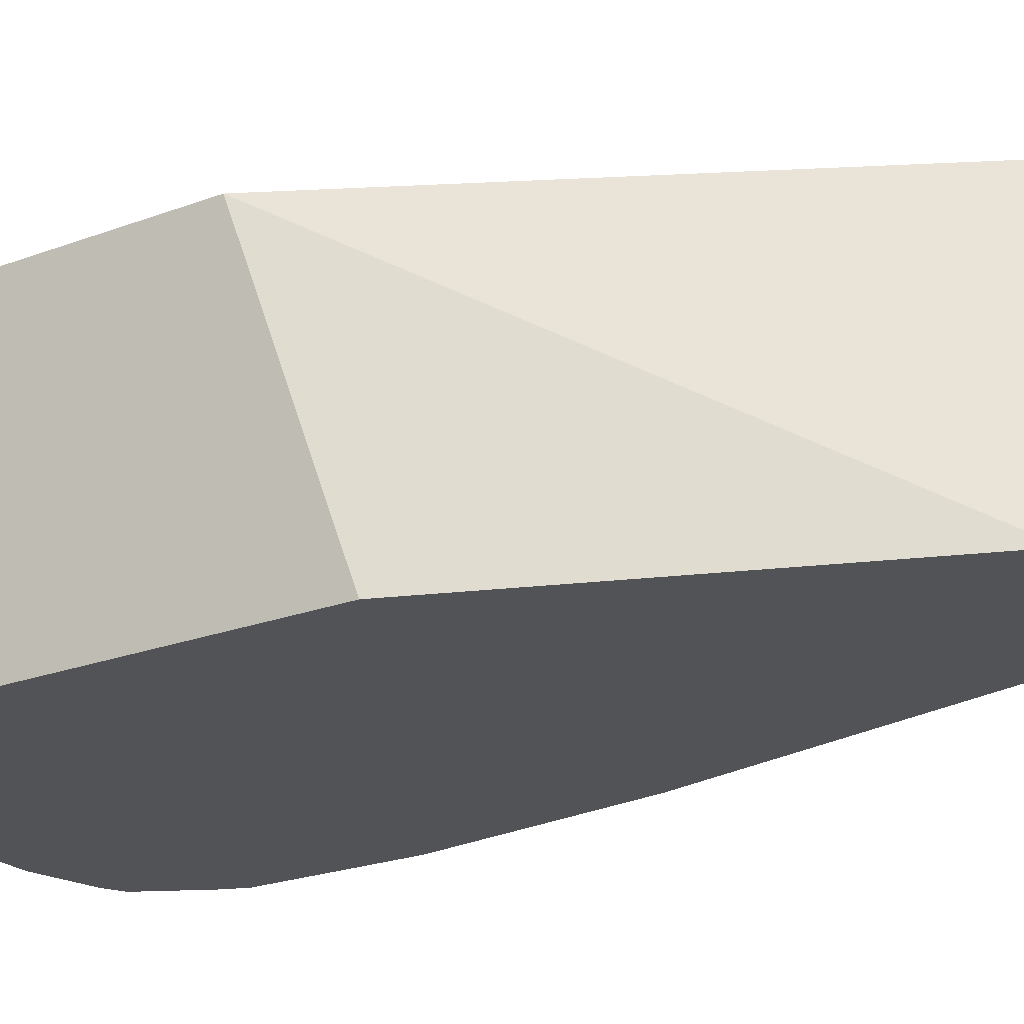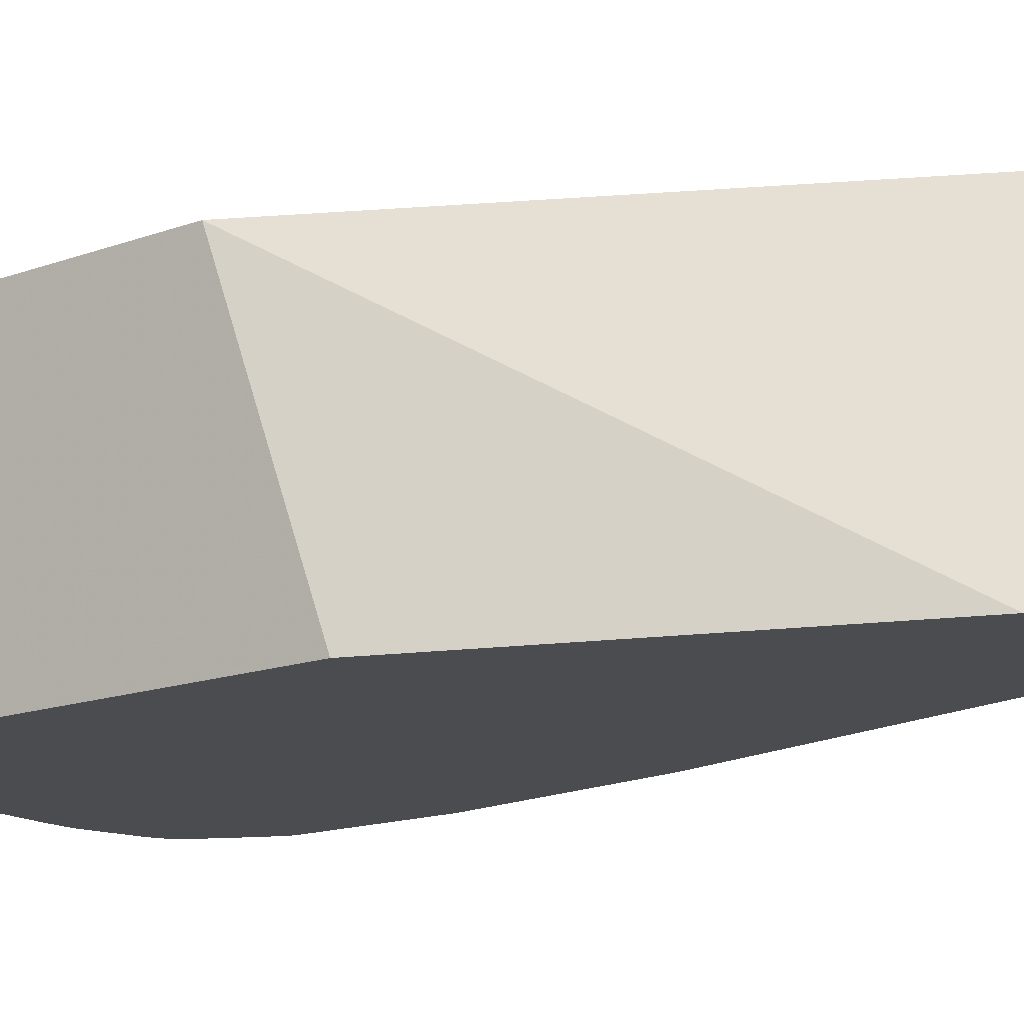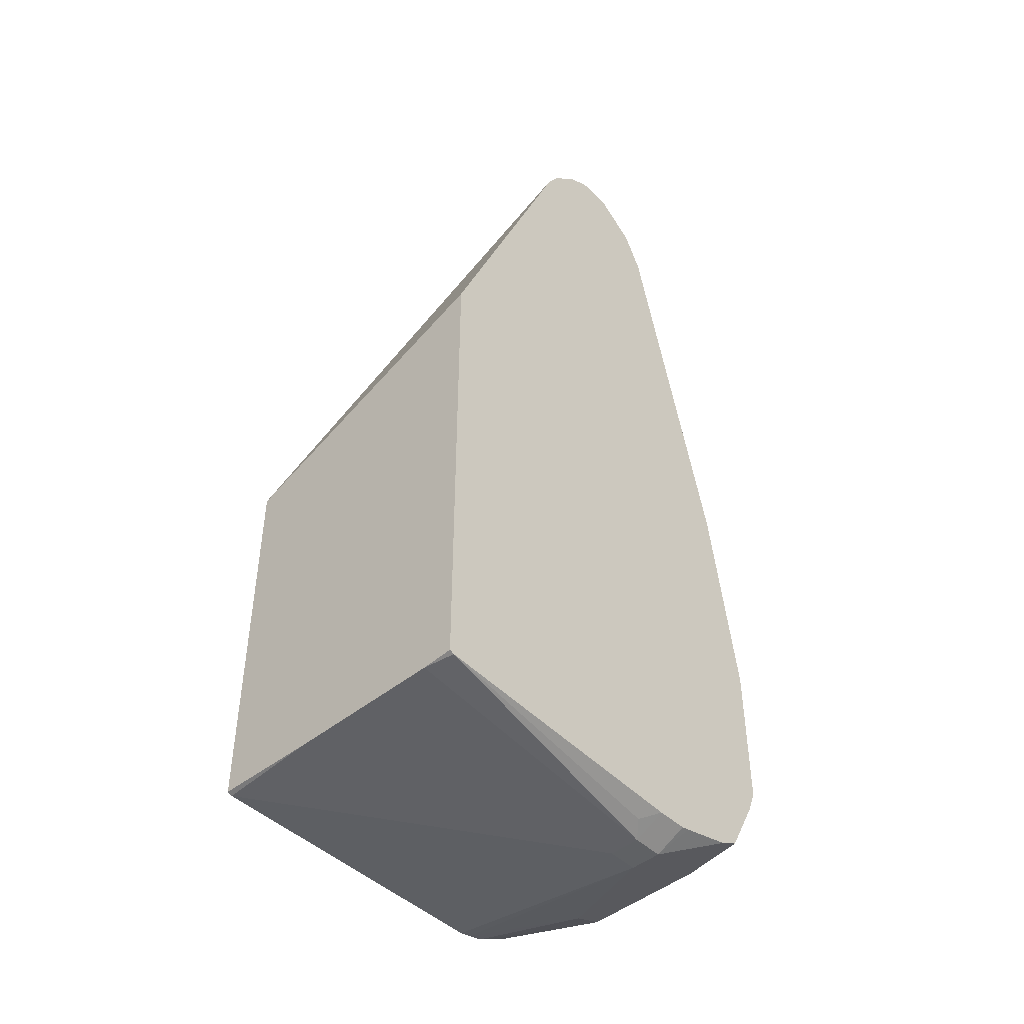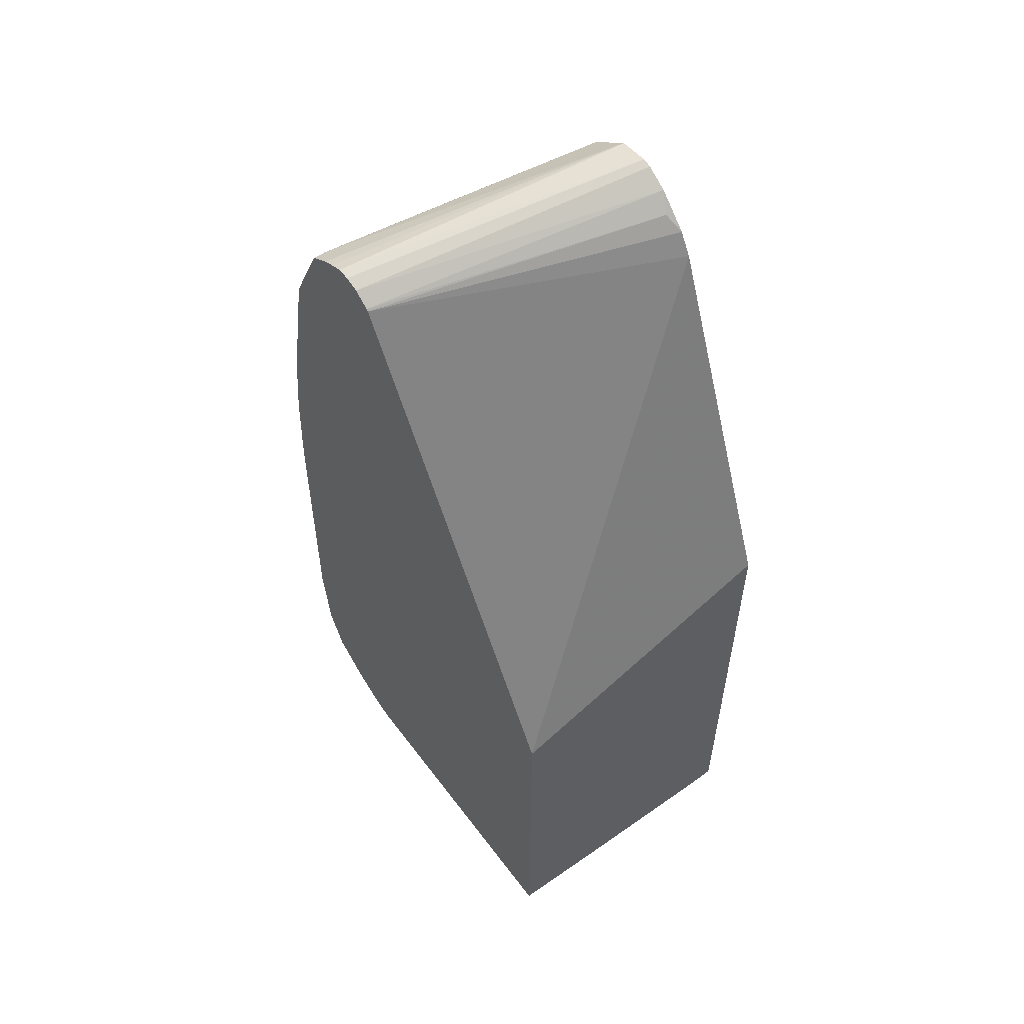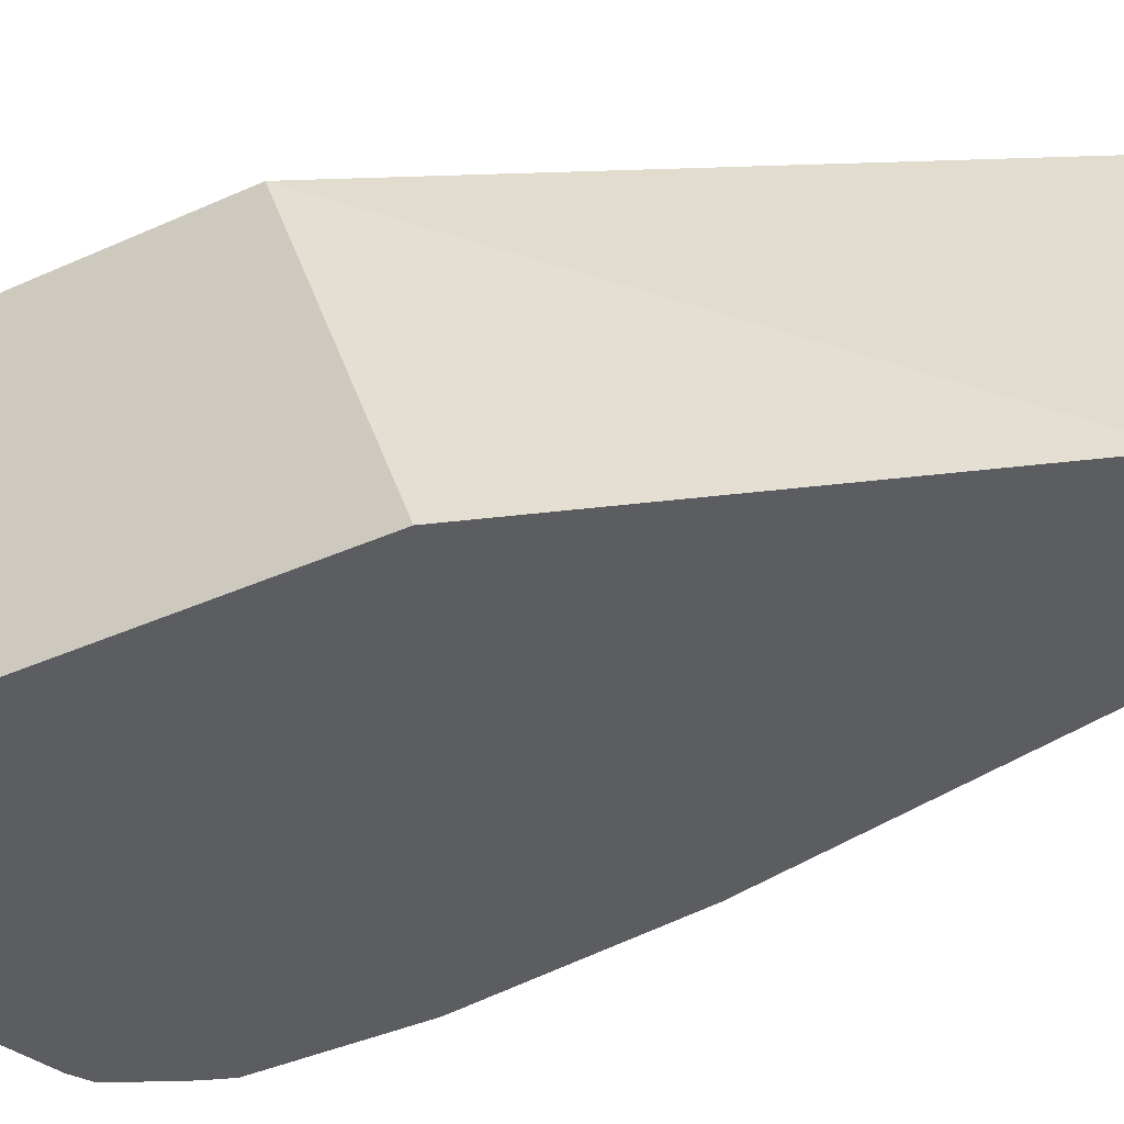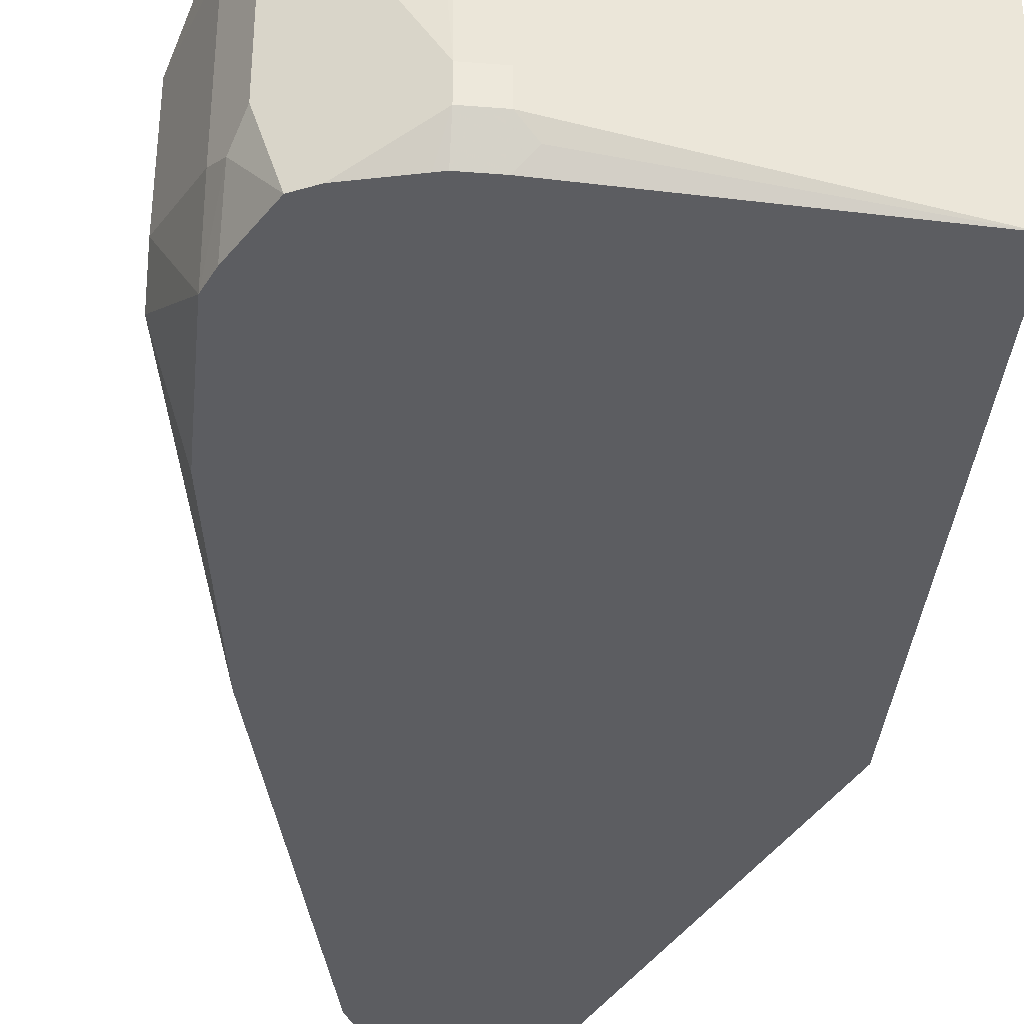
<metadata>
{"format":"obj","ext":"obj","renderer":"f3d","projection":"perspective","resolution":1024,"background":"white","views":[{"elev":-22.3,"azim":123.4,"up":"+Z"},{"elev":-15.2,"azim":127.9,"up":"+Z"},{"elev":-46.2,"azim":133.0,"up":"+Y"},{"elev":56.3,"azim":53.7,"up":"+Y"},{"elev":-36.6,"azim":120.8,"up":"+Z"},{"elev":-37.2,"azim":-5.8,"up":"+Z"}]}
</metadata>
<code>
v 0.08564 -0.03304 -0.6374
v -0.0117 0.2115 -0.6374
v 0.08564 -0.1052 -0.4455
v 0.08564 -0.3687 -0.6374
v -0.02046 0.2261 -0.6374
v -0.08906 0.2192 -0.4441
v 0.08564 -0.1057 -0.4441
v 0.08564 -0.3699 -0.6166
v 0.08238 -0.3699 -0.6374
v -0.02058 0.2263 -0.6374
v -0.03084 0.2363 -0.6321
v -0.09031 0.2204 -0.4441
v 0.08564 -0.3687 -0.4441
v 0.08564 -0.3699 -0.5139
v -0.1028 -0.3905 -0.6166
v -0.09248 -0.3853 -0.6269
v -0.1028 -0.3801 -0.6374
v -0.04112 0.2469 -0.6374
v -0.1011 0.2277 -0.4441
v 0.08219 -0.3699 -0.4441
v -0.1028 -0.3905 -0.5961
v -0.1233 -0.3905 -0.6166
v -0.1233 -0.3801 -0.6374
v -0.05567 0.2555 -0.6374
v -0.1108 0.2301 -0.4441
v -0.1233 -0.3699 -0.4441
v -0.1233 -0.3905 -0.5961
v -0.1647 -0.3698 -0.6374
v -0.1291 -0.3788 -0.6374
v -0.06169 0.257 -0.6374
v -0.1193 0.2301 -0.4441
v -0.1314 -0.3684 -0.4441
v -0.1644 -0.3699 -0.5139
v -0.1918 -0.3563 -0.507
v -0.1918 -0.3563 -0.5892
v -0.1781 -0.3631 -0.6374
v -0.08204 0.2545 -0.6374
v -0.08219 0.2544 -0.6374
v -0.1284 0.2261 -0.4441
v -0.142 -0.3658 -0.4441
v -0.1524 -0.3606 -0.4441
v -0.1653 -0.3541 -0.4441
v -0.1918 -0.3357 -0.4441
v -0.1953 -0.3391 -0.4625
v -0.2055 -0.3289 -0.4933
v -0.2055 -0.3289 -0.5961
v -0.1987 -0.3426 -0.6029
v -0.1992 -0.3239 -0.6374
v -0.1367 0.2219 -0.4441
v -0.1095 0.2331 -0.6374
v -0.1507 0.2124 -0.4522
v -0.1987 -0.322 -0.4441
v -0.2055 -0.3083 -0.4441
v -0.2261 -0.2672 -0.4933
v -0.2261 -0.2672 -0.5755
v -0.2055 -0.3083 -0.6372
v -0.2055 -0.3083 -0.6374
v -0.2054 -0.3086 -0.6374
v -0.1507 0.2124 -0.4441
v -0.1164 0.2193 -0.6374
v -0.1387 0.2158 -0.5242
v -0.1576 0.1987 -0.4522
v -0.1593 0.1952 -0.4625
v -0.2118 -0.2547 -0.4441
v -0.2261 -0.2467 -0.4728
v -0.2261 -0.2467 -0.5961
v -0.2055 -0.3081 -0.6374
v -0.1576 0.1987 -0.4441
v -0.1232 0.2057 -0.6374
v -0.1233 0.2055 -0.6372
v -0.1644 0.1849 -0.4522
v -0.1782 0.1563 -0.4441
v -0.2118 -0.2529 -0.4441
v -0.2192 -0.2397 -0.4591
v -0.2261 -0.2261 -0.5139
v -0.2096 -0.0738 -0.4441
v -0.2086 -0.04921 -0.4441
v -0.2055 -1.918e-05 -0.4441
v -0.2055 -0.1028 -0.5755
v -0.2055 -0.1233 -0.5961
v -0.1849 -0.06157 -0.6374
v -0.2055 -0.2055 -0.6372
v -0.2055 -0.2055 -0.6374
v -0.2055 -0.2261 -0.6374
v -0.2055 -1.918e-05 -0.4522
v -0.1988 0.05354 -0.4441
v -0.1644 0.1849 -0.4441
v -0.1233 0.2055 -0.6374
v -0.1387 0.1541 -0.6269
v -0.1644 0.1439 -0.5344
v -0.1593 0.1541 -0.5447
v -0.1671 0.1796 -0.4441
v -0.1793 0.1519 -0.4441
v -0.185 0.1233 -0.4522
v -0.185 -0.06169 -0.6372
v -0.1644 0.1233 -0.555
v -0.1439 0.1439 -0.6166
v -0.185 0.1233 -0.4441
f 46 57 58
f 46 58 47
f 47 58 48
f 49 51 59
f 50 60 61
f 50 61 51
f 51 62 68
f 51 68 59
f 51 61 63
f 61 69 70
f 53 64 65
f 53 65 54
f 54 65 75
f 54 75 66
f 54 66 55
f 55 66 67
f 55 67 56
f 56 67 57
f 60 69 61
f 46 56 57
f 51 63 62
f 31 37 38
f 35 47 36
f 45 55 46
f 61 70 63
f 31 38 39
f 32 40 33
f 33 40 34
f 34 40 41
f 34 41 42
f 34 42 43
f 34 43 44
f 34 44 45
f 34 45 46
f 34 46 35
f 35 46 47
f 36 47 48
f 38 49 39
f 38 50 51
f 38 51 49
f 43 52 44
f 44 52 53
f 44 53 45
f 45 53 54
f 45 54 55
f 46 55 56
f 62 63 71
f 70 90 91
f 62 87 68
f 72 90 93
f 73 76 74
f 75 78 85
f 78 86 85
f 79 86 94
f 79 94 90
f 79 90 80
f 80 90 95
f 80 95 81
f 72 91 90
f 81 83 82
f 81 96 97
f 81 97 89
f 86 98 94
f 89 97 96
f 89 96 90
f 90 94 93
f 90 96 95
f 93 94 98
f 30 37 31
f 81 95 96
f 71 72 92
f 71 92 87
f 70 91 72
f 63 70 72
f 63 72 71
f 64 73 74
f 64 74 65
f 65 74 76
f 65 76 77
f 65 77 78
f 65 78 75
f 66 79 80
f 66 80 81
f 66 81 82
f 66 82 83
f 66 83 84
f 66 84 67
f 66 75 85
f 66 85 86
f 66 86 79
f 69 88 70
f 70 88 81
f 70 81 89
f 70 89 90
f 62 71 87
f 28 34 35
f 6 20 13
f 27 34 28
f 1 37 30
f 1 30 24
f 1 24 18
f 1 18 10
f 1 10 5
f 1 5 2
f 2 5 6
f 2 6 7
f 2 7 3
f 1 38 37
f 4 8 9
f 6 10 11
f 6 11 12
f 6 12 19
f 6 19 25
f 6 25 31
f 6 31 39
f 6 39 49
f 6 49 59
f 6 59 68
f 5 10 6
f 1 50 38
f 1 60 50
f 1 69 60
f 28 35 36
f 1 2 3
f 1 3 7
f 1 7 13
f 1 13 14
f 1 14 8
f 1 8 4
f 1 4 9
f 1 9 17
f 1 17 23
f 1 23 29
f 1 29 28
f 1 28 36
f 1 36 48
f 1 48 58
f 1 57 67
f 1 67 84
f 1 84 83
f 1 83 81
f 1 81 88
f 1 88 69
f 6 68 87
f 6 87 92
f 1 58 57
f 6 72 93
f 12 18 19
f 13 20 14
f 14 20 21
f 15 21 27
f 15 27 22
f 15 22 23
f 15 23 17
f 15 17 16
f 18 24 19
f 11 18 12
f 19 24 25
f 22 28 29
f 22 29 23
f 22 27 28
f 24 30 25
f 25 30 31
f 26 32 27
f 27 32 33
f 6 92 72
f 27 33 34
f 20 26 27
f 10 18 11
f 20 27 21
f 9 15 16
f 6 98 86
f 6 93 98
f 9 16 17
f 6 86 78
f 6 78 77
f 6 77 76
f 6 76 73
f 6 64 53
f 6 53 52
f 6 52 43
f 6 43 42
f 6 73 64
f 6 41 40
f 6 40 32
f 6 32 26
f 8 15 9
f 6 26 20
f 6 13 7
f 8 21 15
f 6 42 41
f 8 14 21

</code>
